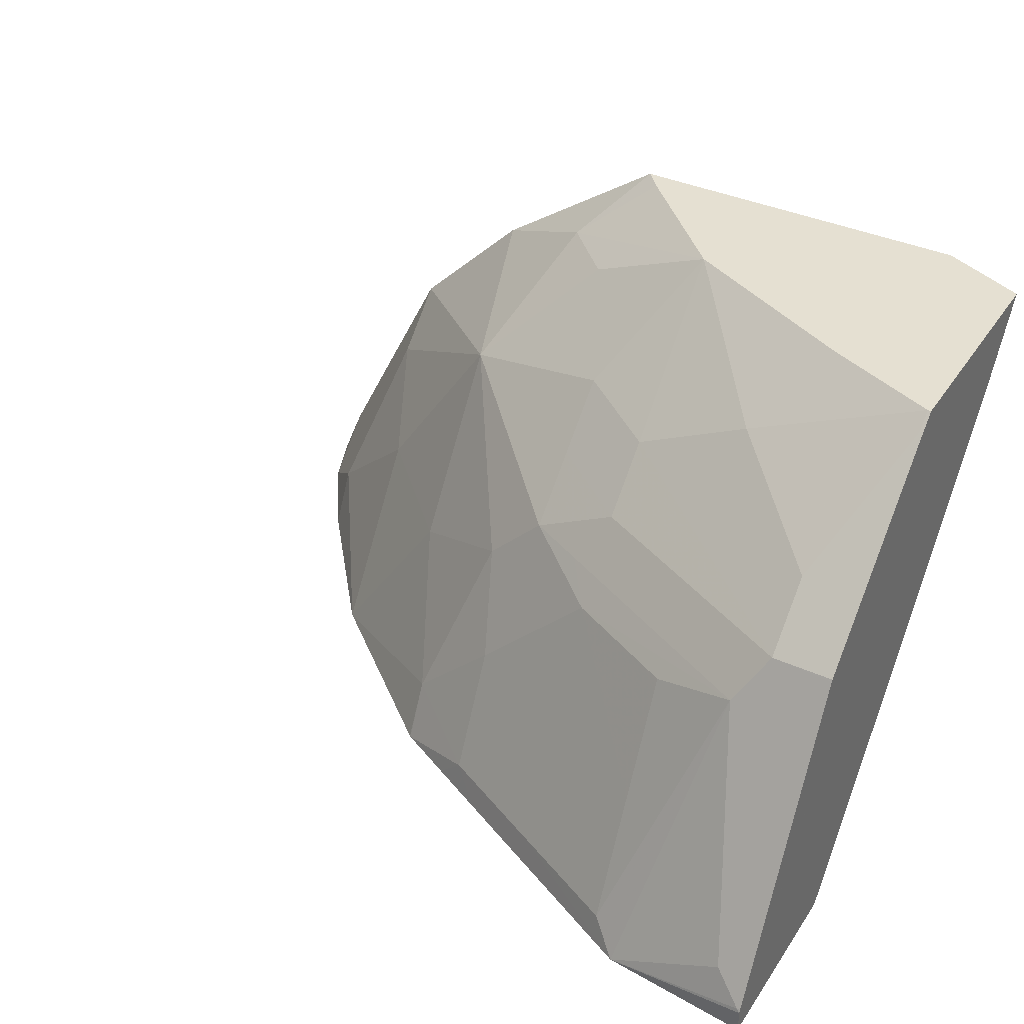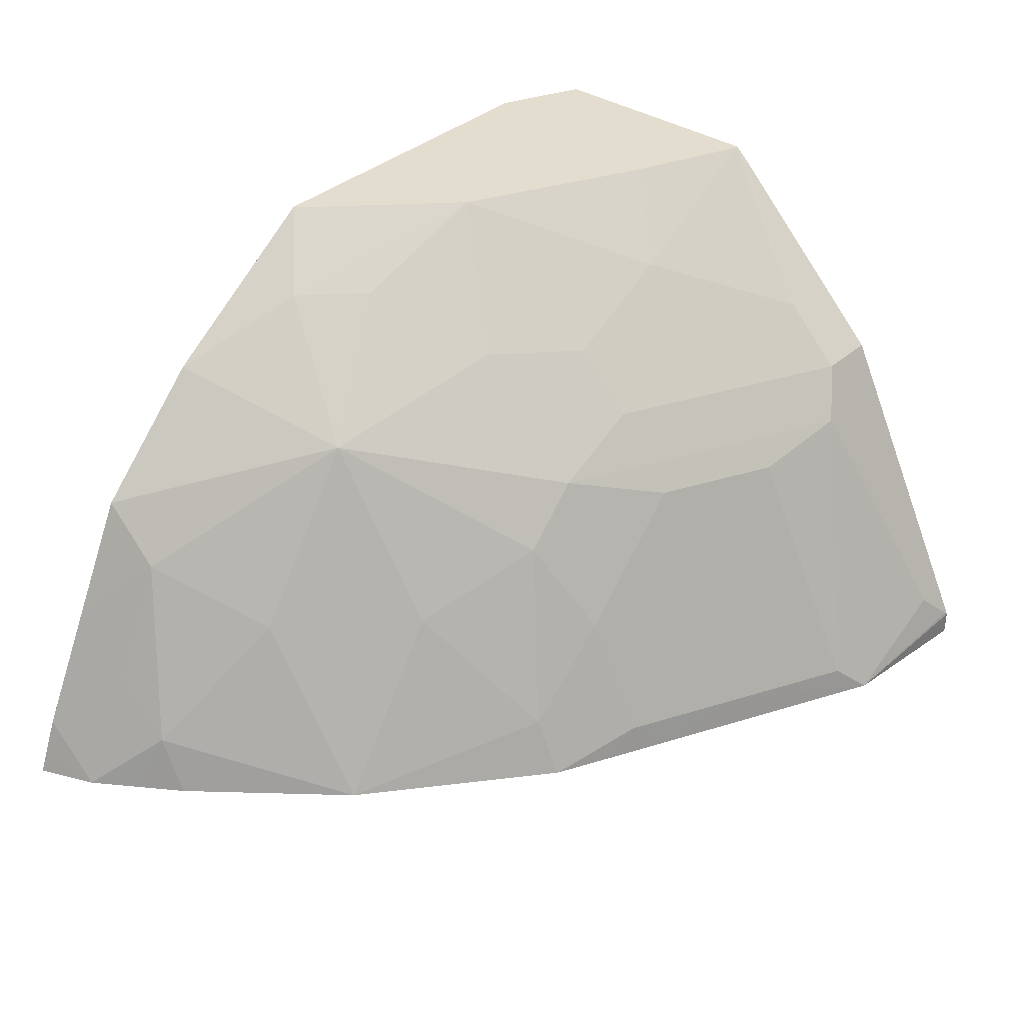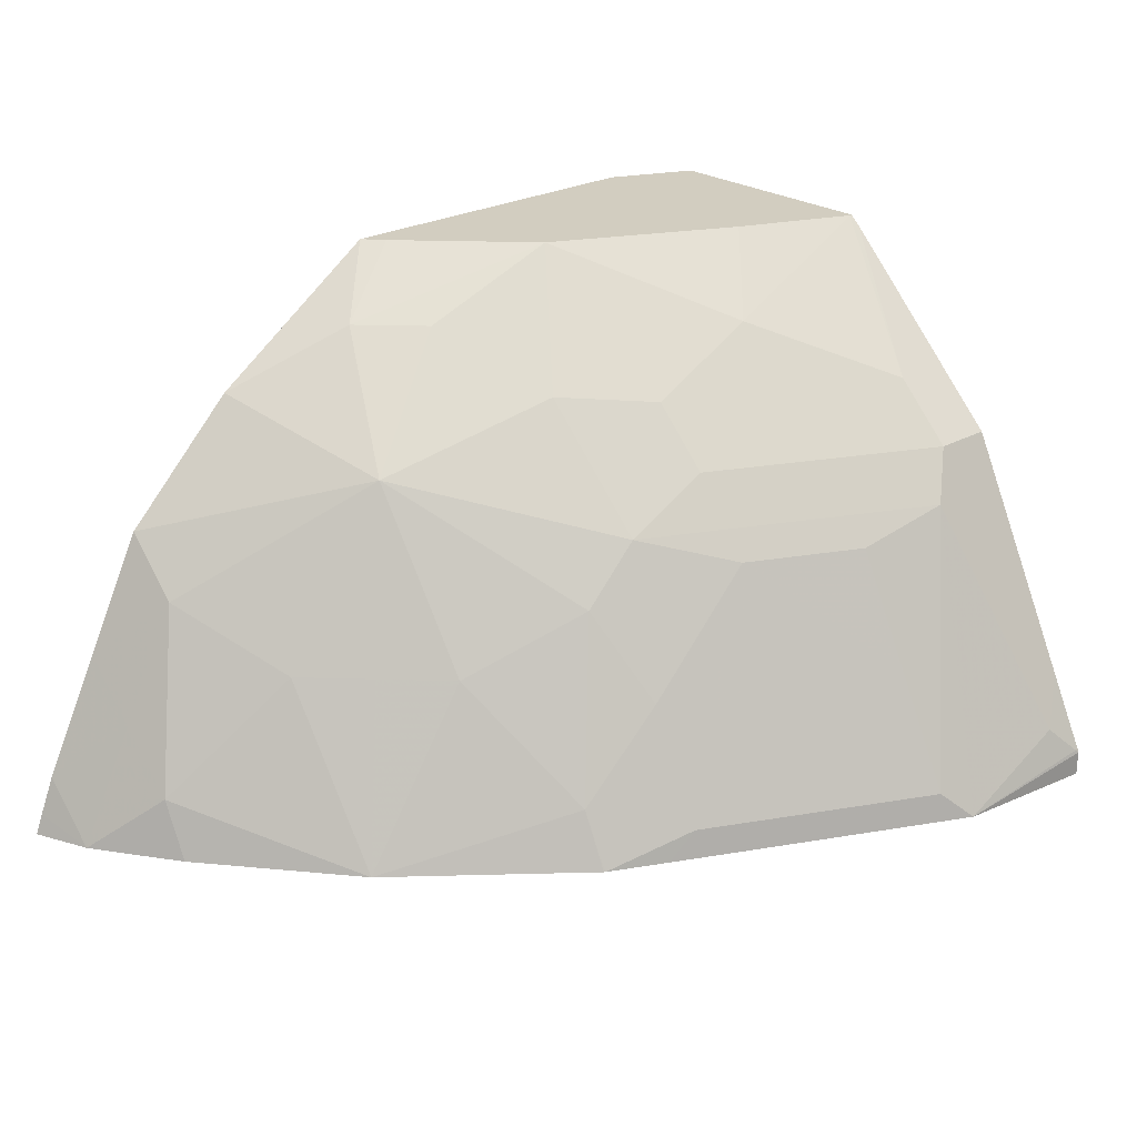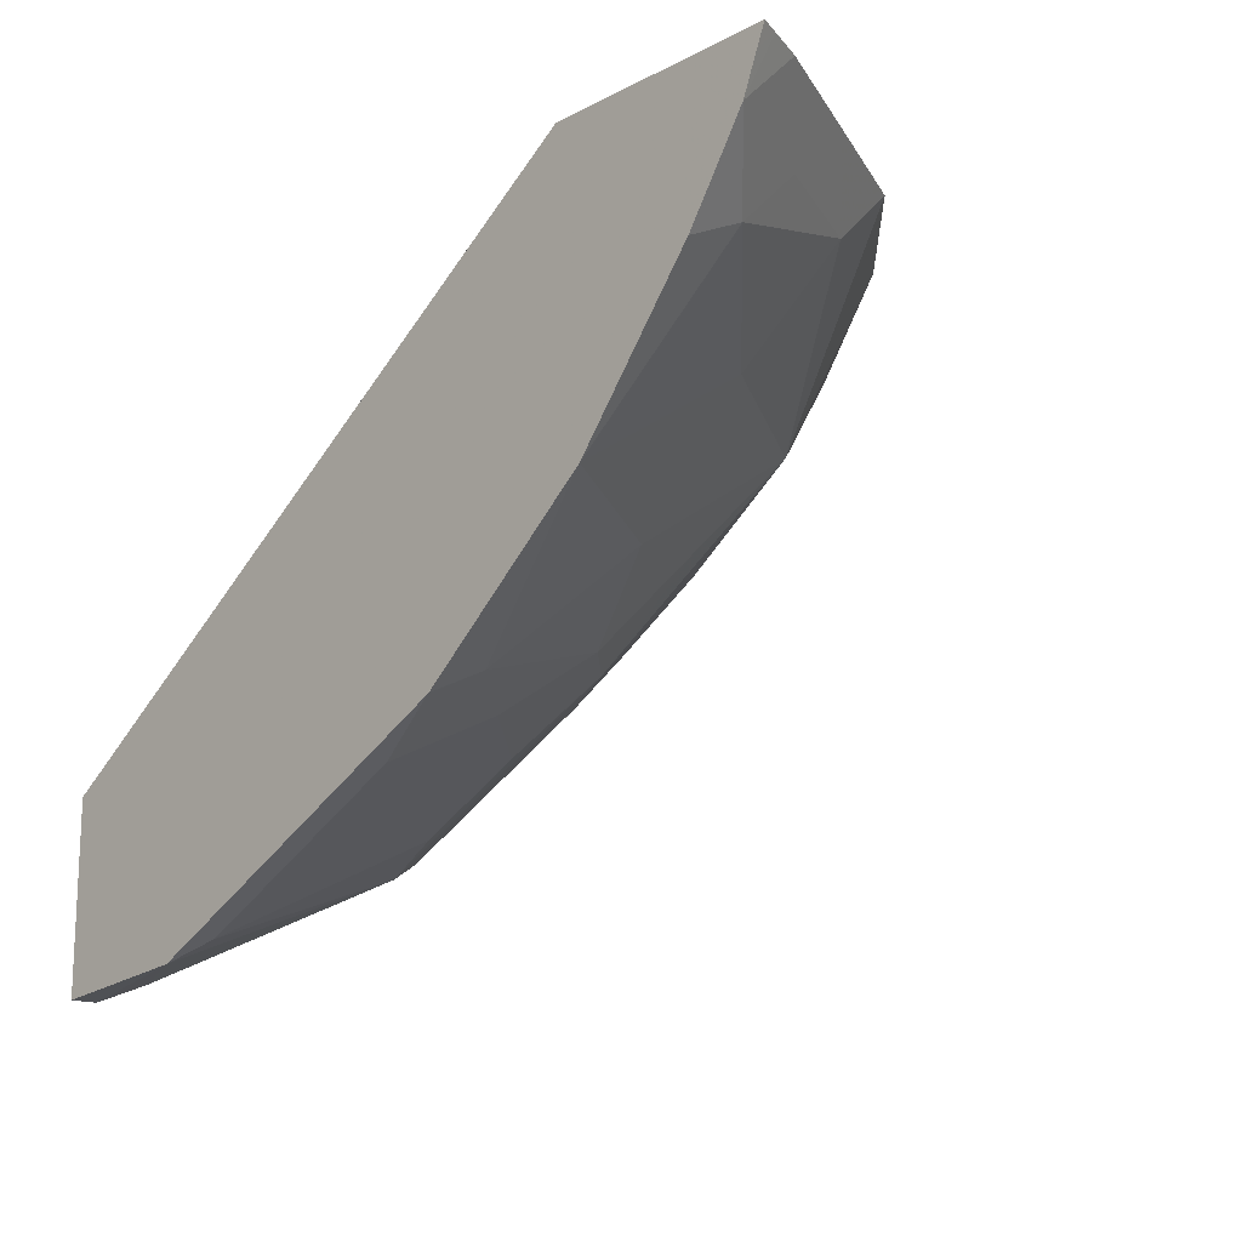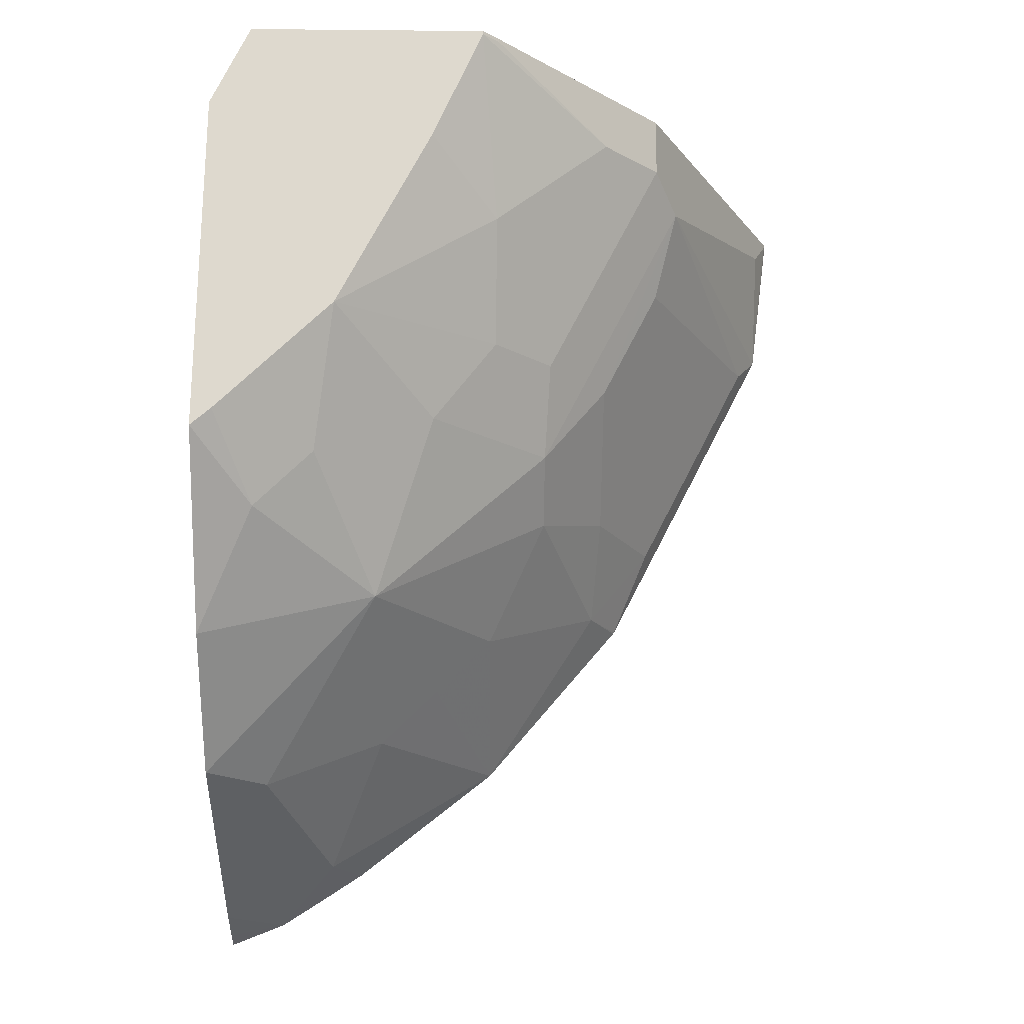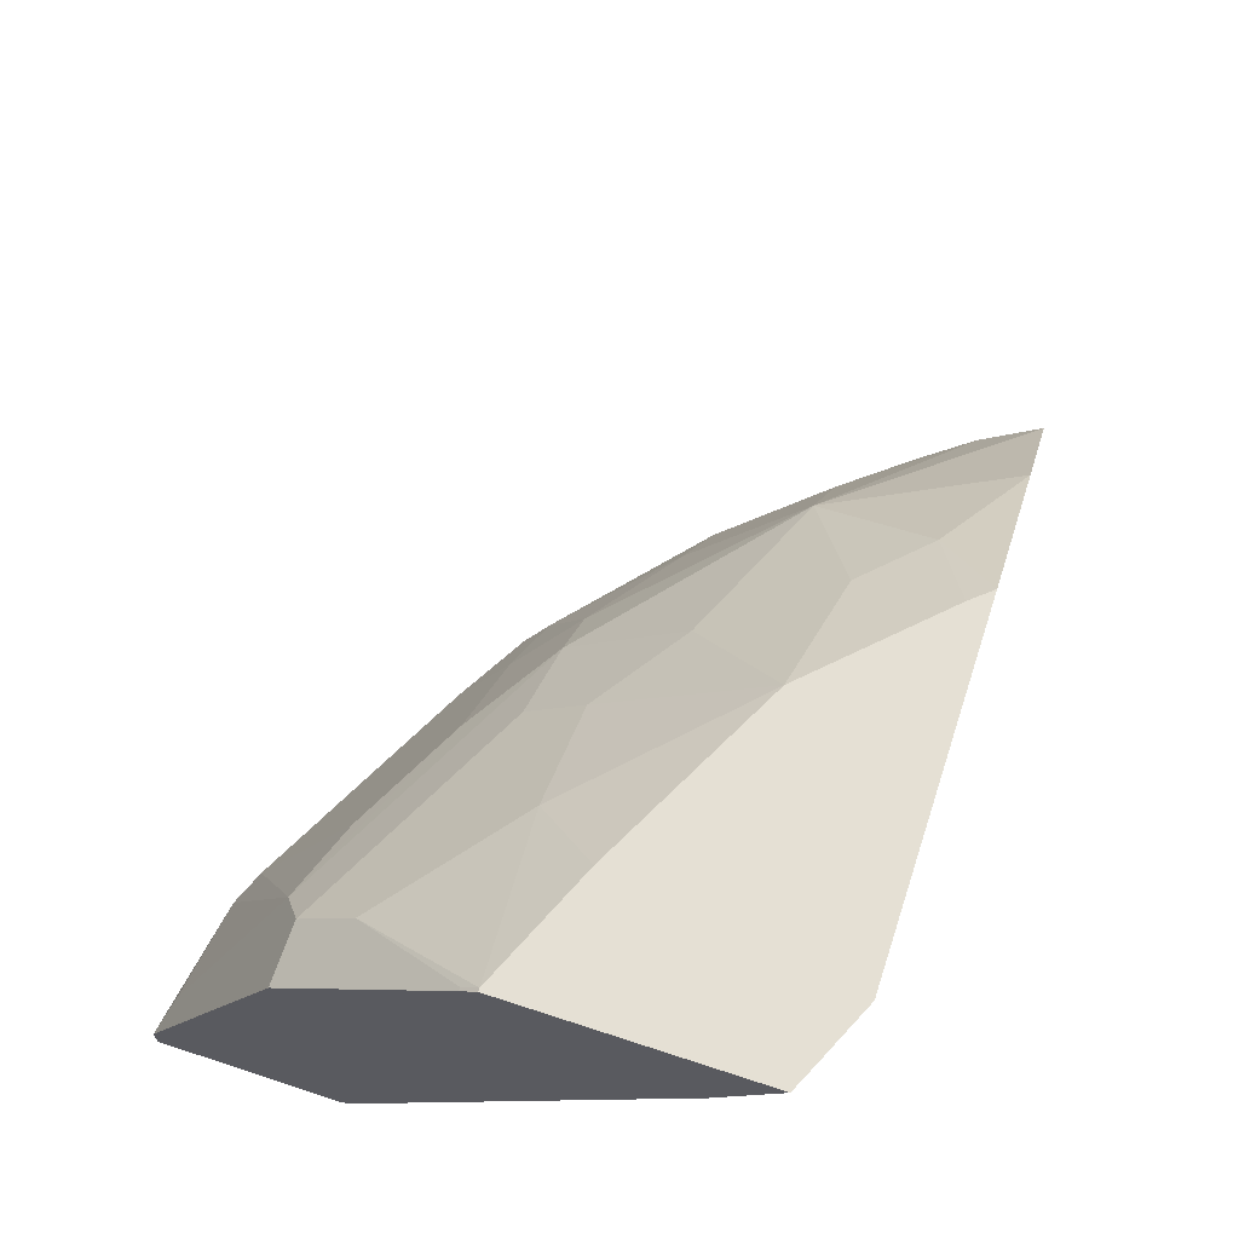
<metadata>
{"format":"obj","ext":"obj","renderer":"f3d","projection":"perspective","resolution":1024,"background":"white","views":[{"elev":37.7,"azim":-150.1,"up":"+Y"},{"elev":35.6,"azim":130.9,"up":"+Y"},{"elev":24.6,"azim":137.7,"up":"+Y"},{"elev":-15.7,"azim":46.9,"up":"+Z"},{"elev":71.5,"azim":90.6,"up":"+Y"},{"elev":65.2,"azim":-71.7,"up":"+Y"}]}
</metadata>
<code>
v 0.1315 0.2172 -0.7011
v 0.1315 0.2172 -0.5953
v 0.1315 0.2316 -0.7011
v 0.2172 0.2172 -0.6918
v 0.1315 0.2224 -0.5892
v 0.4998 0.2172 -0.3427
v 0.1315 0.2335 -0.7004
v 0.1334 0.2335 -0.7004
v 0.1501 0.2502 -0.6921
v 0.1835 0.3836 -0.6254
v 0.2335 0.2335 -0.6796
v 0.3002 0.2335 -0.6462
v 0.3165 0.2172 -0.6422
v 0.1315 0.2656 -0.5558
v 0.2217 0.4723 -0.3427
v 0.1668 0.5003 -0.3544
v 0.1501 0.4836 -0.3752
v 0.6299 0.2172 -0.3427
v 0.1315 0.2767 -0.6788
v 0.1315 0.4101 -0.6121
v 0.1668 0.4113 -0.6115
v 0.3002 0.4113 -0.5448
v 0.2835 0.3836 -0.5753
v 0.3002 0.3669 -0.5795
v 0.2335 0.3669 -0.6129
v 0.2335 0.3002 -0.6462
v 0.3669 0.3002 -0.5795
v 0.3669 0.2335 -0.6129
v 0.3506 0.2172 -0.6251
v 0.1315 0.4688 -0.3993
v 0.1825 0.516 -0.3427
v 0.147 0.5201 -0.3578
v 0.1315 0.5201 -0.365
v 0.6253 0.2172 -0.354
v 0.6253 0.2286 -0.3427
v 0.1315 0.4113 -0.6115
v 0.1334 0.5114 -0.5114
v 0.1668 0.4447 -0.5781
v 0.2335 0.4781 -0.5114
v 0.3002 0.4447 -0.5114
v 0.3502 0.4169 -0.5087
v 0.3502 0.3836 -0.542
v 0.3169 0.3836 -0.5587
v 0.3836 0.3502 -0.542
v 0.4169 0.2502 -0.5753
v 0.4165 0.2172 -0.5919
v 0.3832 0.2172 -0.6088
v 0.1804 0.5201 -0.3427
v 0.1315 0.5201 -0.5022
v 0.6169 0.2172 -0.375
v 0.6167 0.2496 -0.3427
v 0.1315 0.5114 -0.5114
v 0.1334 0.5201 -0.5022
v 0.2002 0.5201 -0.4737
v 0.2669 0.5201 -0.4404
v 0.3068 0.5201 -0.4204
v 0.3502 0.4503 -0.4753
v 0.4502 0.4169 -0.442
v 0.4169 0.3836 -0.492
v 0.4502 0.3169 -0.5087
v 0.4173 0.2172 -0.5914
v 0.5166 0.2172 -0.5085
v 0.3823 0.5201 -0.3427
v 0.6002 0.2172 -0.4004
v 0.5837 0.2502 -0.4086
v 0.5837 0.2835 -0.3752
v 0.5833 0.3163 -0.3427
v 0.372 0.5201 -0.3545
v 0.4169 0.4836 -0.3752
v 0.3836 0.4836 -0.4086
v 0.4831 0.4497 -0.3427
v 0.5498 0.3831 -0.3427
v 0.5503 0.3502 -0.3752
v 0.5169 0.3169 -0.442
v 0.4836 0.3169 -0.4753
v 0.5839 0.2172 -0.4248
f 32 68 56
f 32 55 54
f 32 54 53
f 32 53 49
f 32 56 55
f 32 49 33
f 37 49 53
f 35 50 51
f 37 53 38
f 37 52 49
f 32 63 68
f 38 53 39
f 39 53 54
f 39 54 55
f 34 50 35
f 32 48 63
f 27 44 45
f 28 47 29
f 39 55 56
f 21 40 22
f 22 40 57
f 22 57 41
f 22 41 42
f 22 42 43
f 22 43 23
f 23 43 24
f 24 26 25
f 24 43 42
f 24 42 44
f 24 44 27
f 27 45 28
f 28 45 46
f 28 46 47
f 31 48 32
f 39 56 40
f 58 70 69
f 41 57 58
f 58 75 60
f 58 60 59
f 21 39 40
f 58 69 71
f 60 75 62
f 62 75 74
f 62 74 65
f 62 65 76
f 63 71 69
f 63 69 68
f 64 76 65
f 65 74 73
f 65 73 66
f 66 73 67
f 67 73 72
f 58 74 75
f 58 73 74
f 58 72 73
f 58 71 72
f 41 58 42
f 42 58 59
f 42 59 44
f 44 59 60
f 44 60 45
f 45 61 46
f 45 60 62
f 40 56 57
f 45 62 61
f 50 65 66
f 50 66 51
f 51 66 67
f 56 68 69
f 56 69 70
f 56 70 57
f 57 70 58
f 50 64 65
f 21 38 39
f 16 32 33
f 21 52 37
f 1 76 64
f 1 64 50
f 1 50 34
f 1 34 18
f 1 18 6
f 1 6 2
f 1 62 76
f 2 6 5
f 3 8 4
f 4 8 9
f 4 9 10
f 4 10 11
f 4 11 12
f 4 12 13
f 3 7 8
f 21 37 38
f 1 46 61
f 1 47 46
f 1 2 5
f 1 5 14
f 1 14 30
f 1 30 33
f 1 33 49
f 1 49 52
f 1 52 36
f 1 36 20
f 1 20 19
f 1 19 7
f 1 7 3
f 1 3 4
f 1 4 13
f 1 13 29
f 1 29 47
f 5 6 14
f 6 15 16
f 1 61 62
f 6 17 14
f 10 26 11
f 11 26 12
f 12 26 24
f 12 24 27
f 12 27 28
f 12 28 29
f 14 17 30
f 15 31 16
f 16 31 32
f 16 33 17
f 17 33 30
f 18 34 35
f 20 36 21
f 21 36 52
f 6 16 17
f 10 25 26
f 10 24 25
f 12 29 13
f 10 22 23
f 6 18 35
f 10 23 24
f 6 35 51
f 6 51 67
f 6 67 72
f 6 72 71
f 6 63 48
f 6 48 31
f 6 71 63
f 7 19 9
f 7 9 8
f 9 19 10
f 10 19 20
f 10 20 21
f 10 21 22
f 6 31 15

</code>
